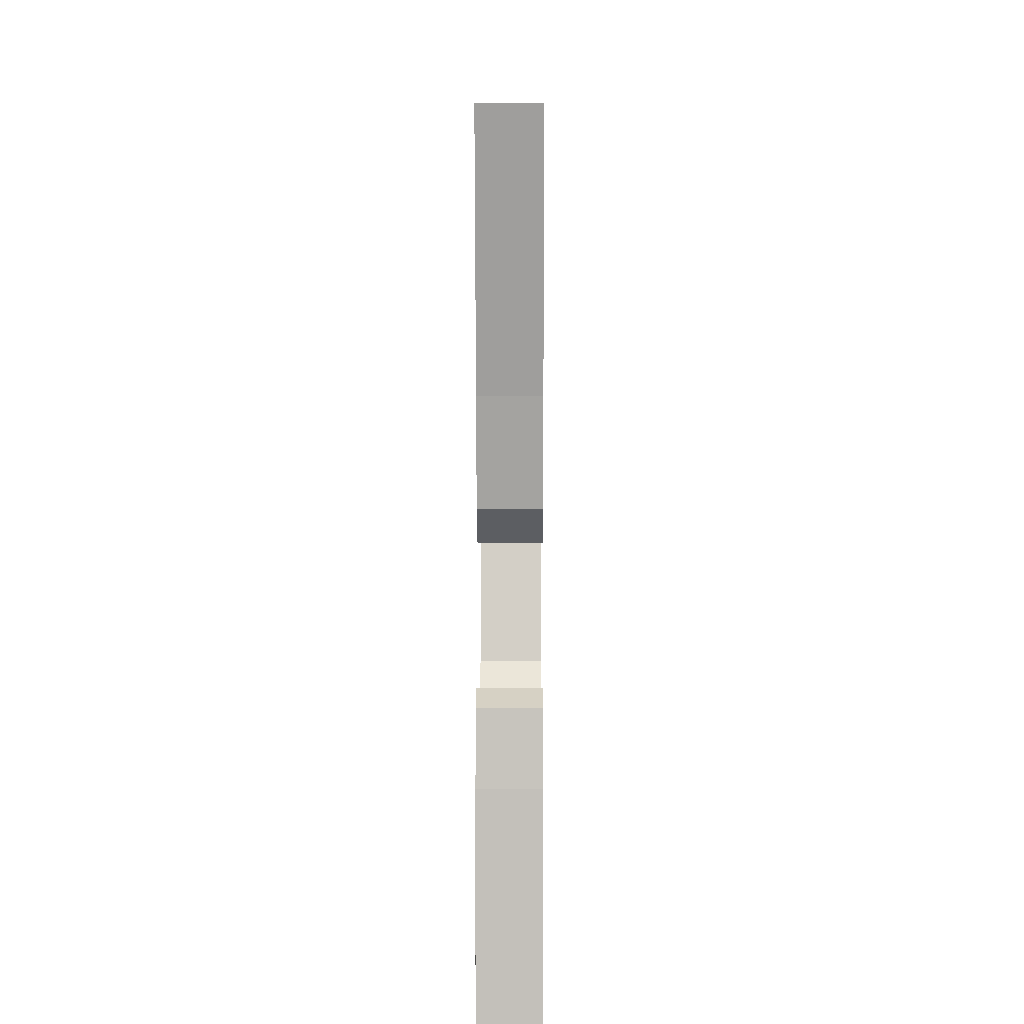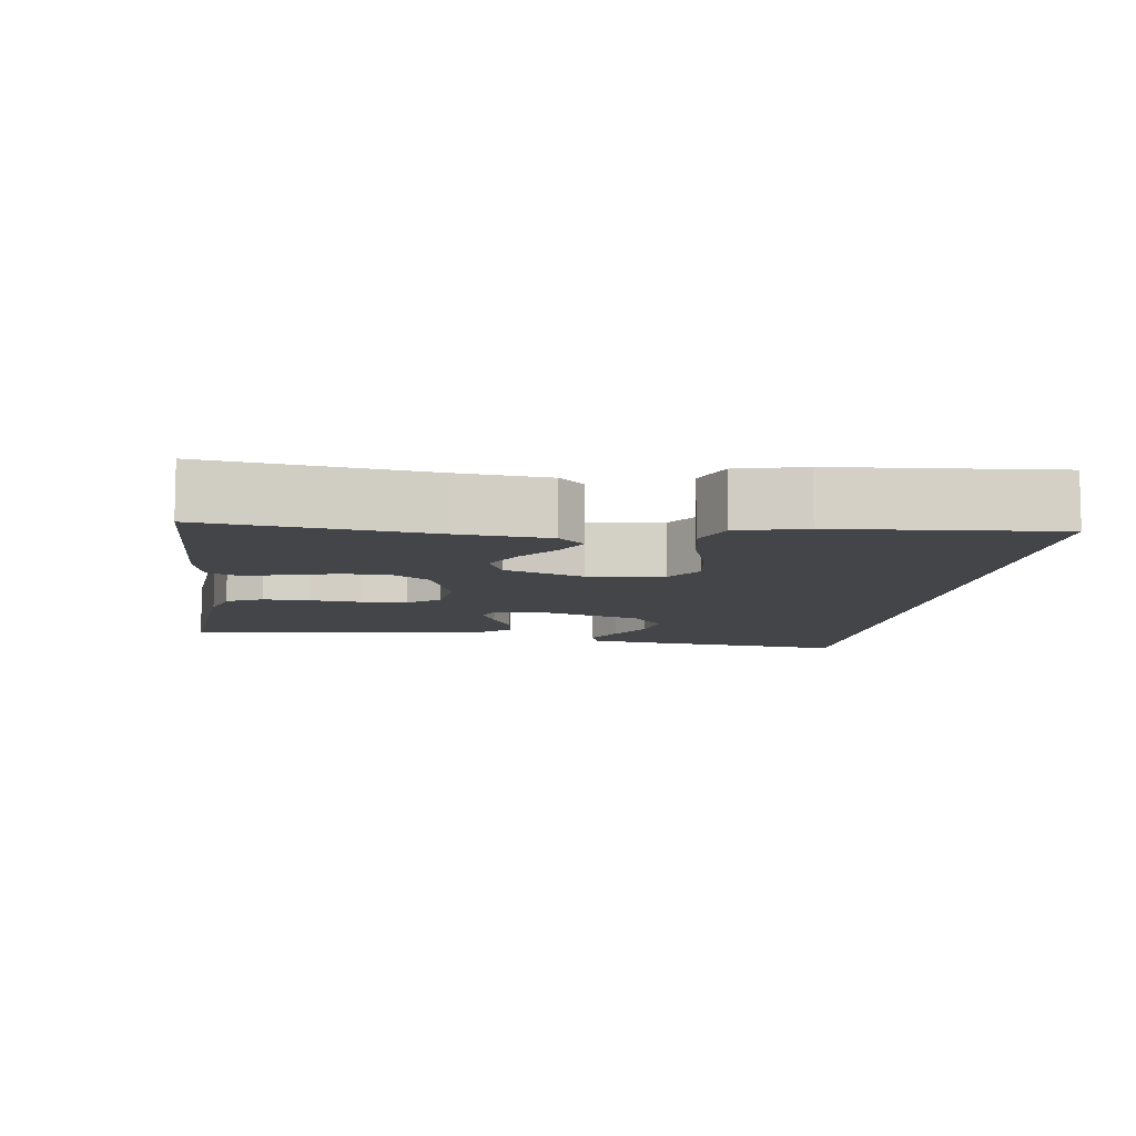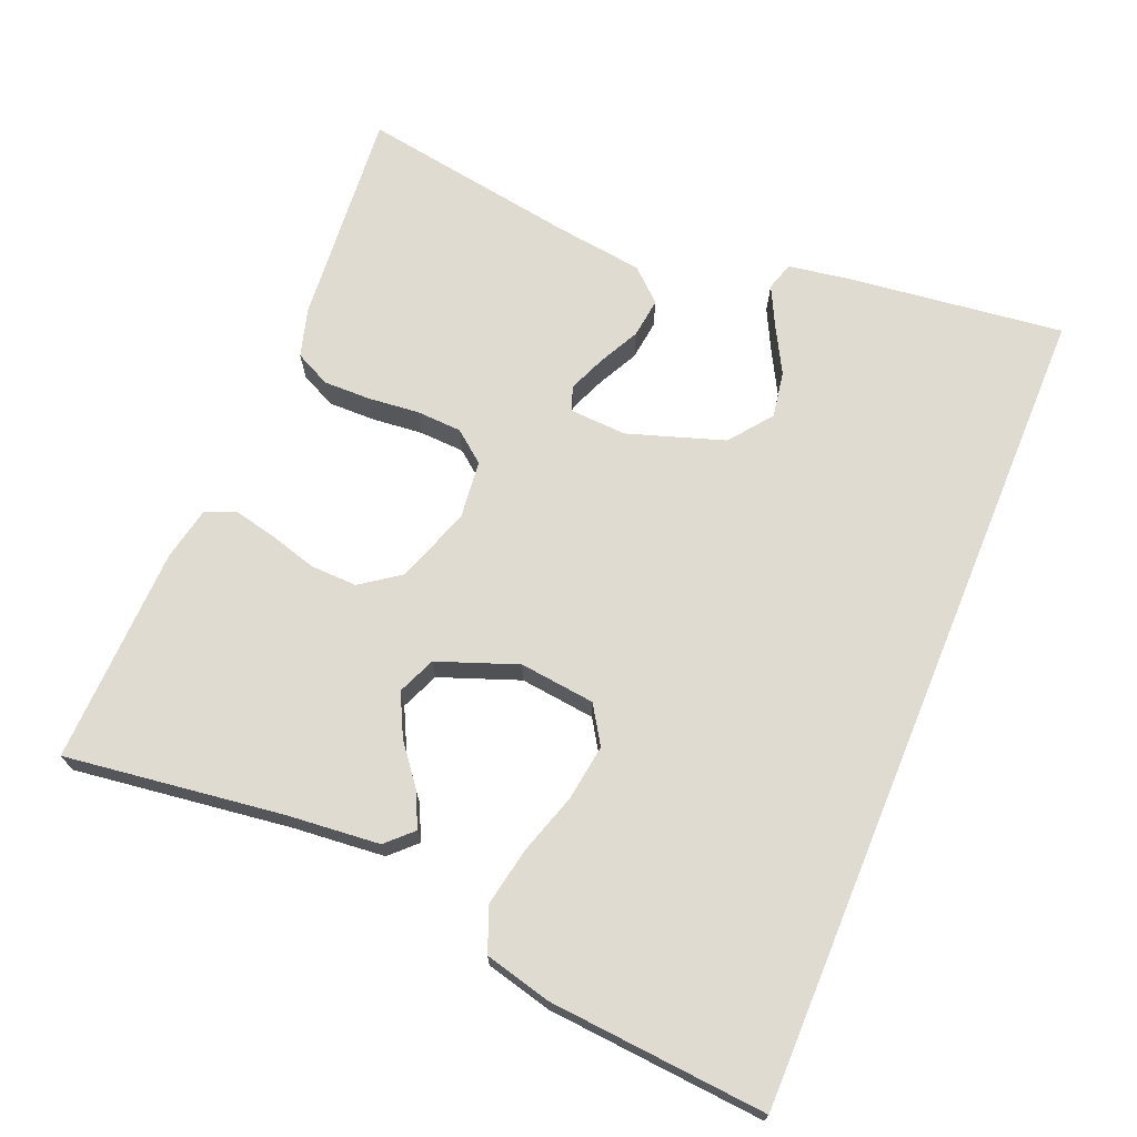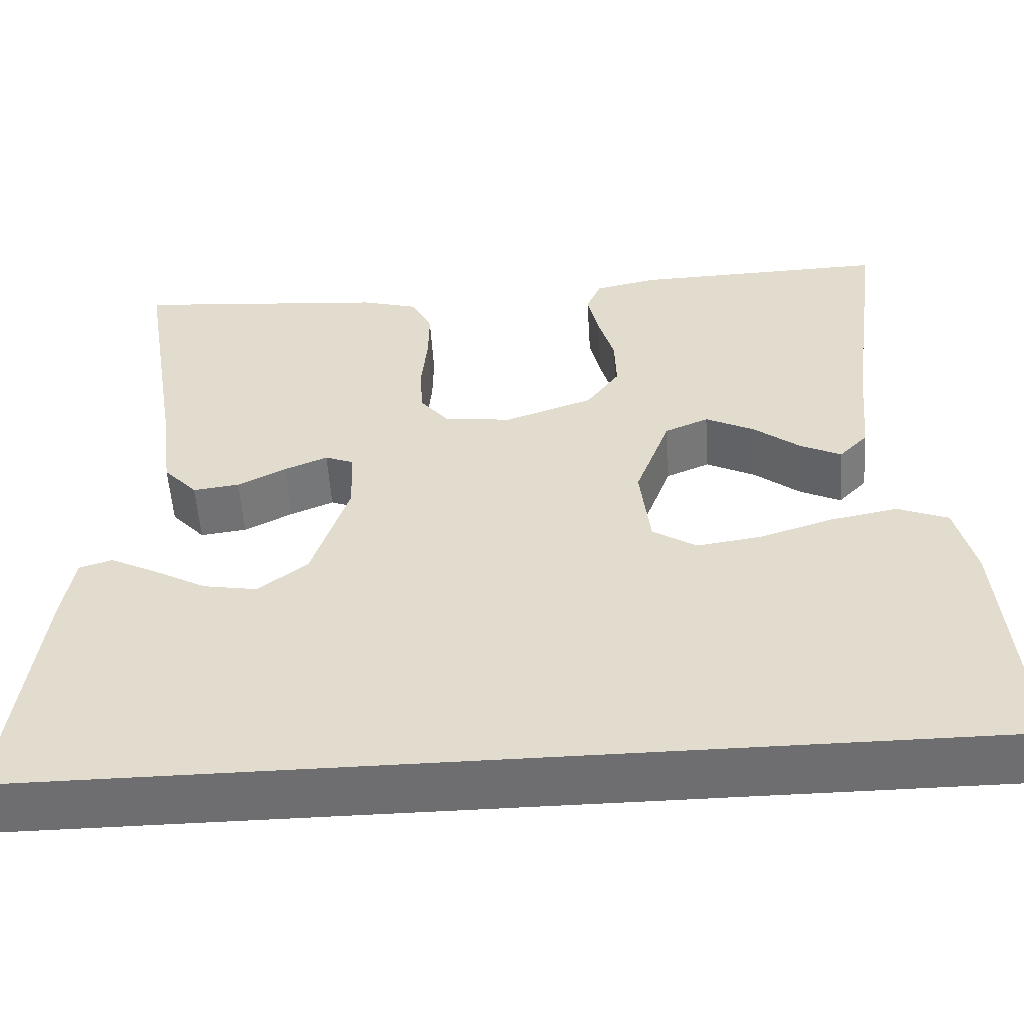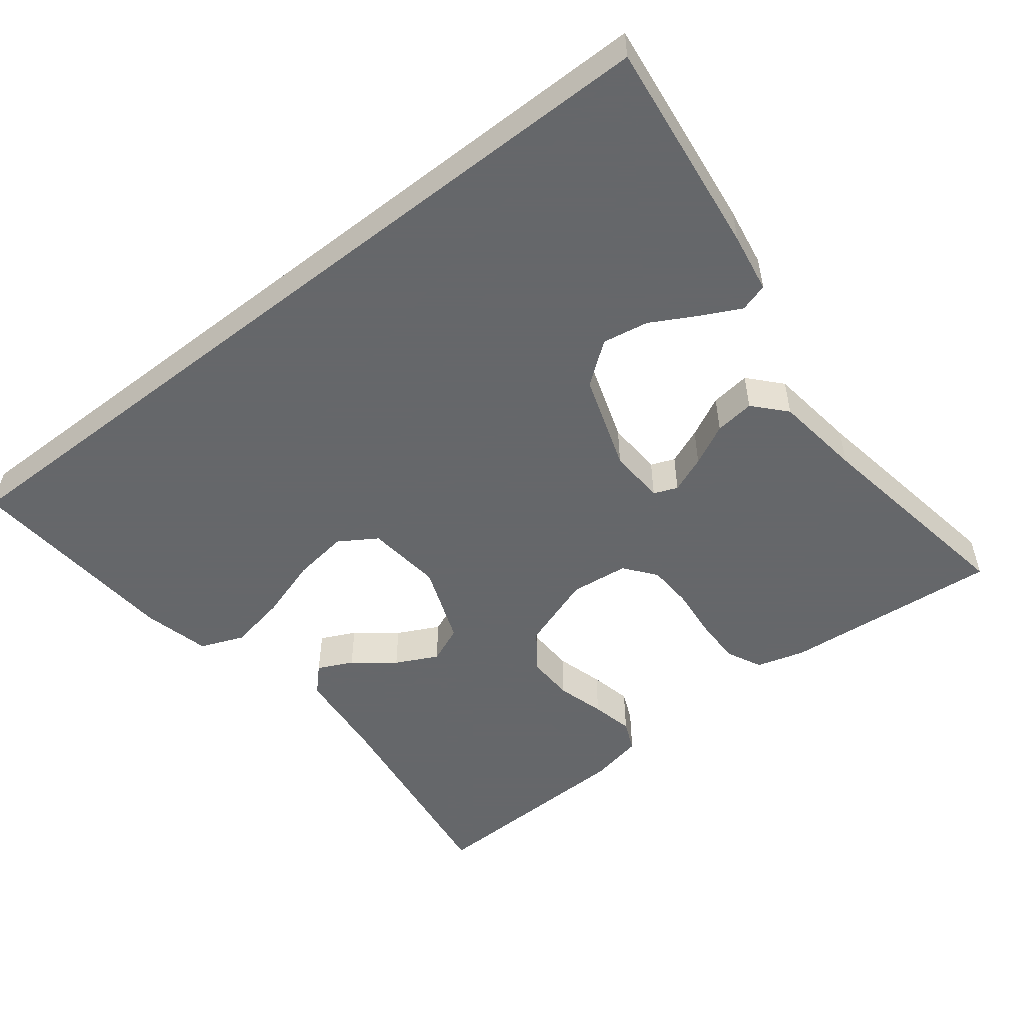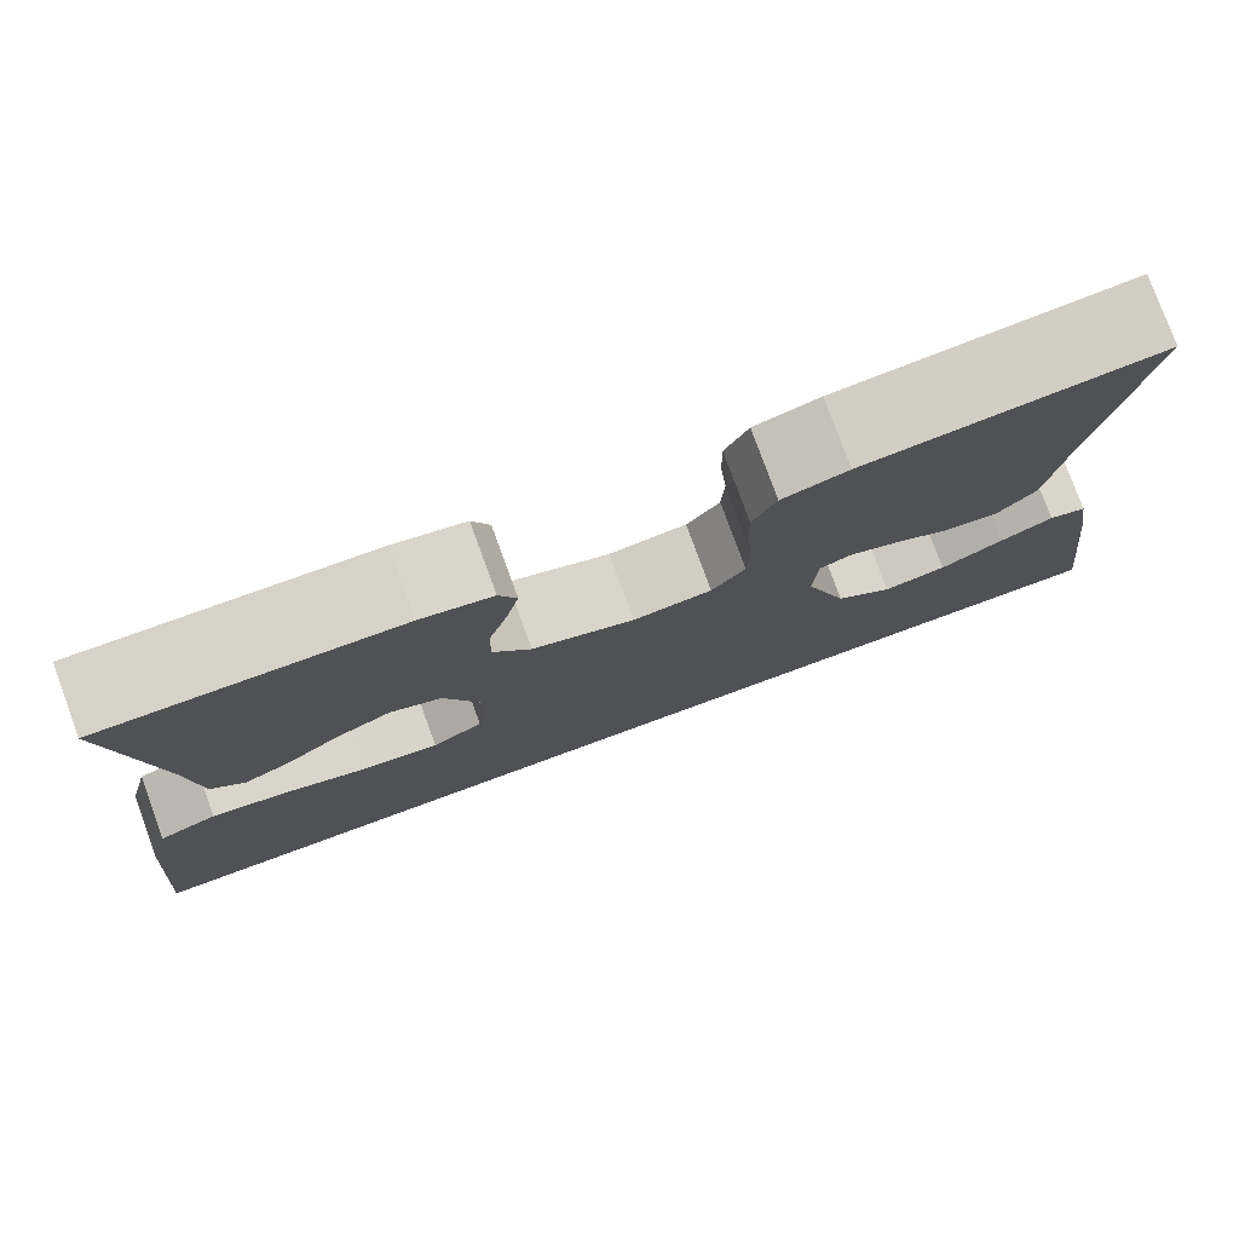
<metadata>
{"format":"obj","ext":"obj","renderer":"f3d","projection":"perspective","resolution":1024,"background":"white","views":[{"elev":9.7,"azim":-89.7,"up":"+Z"},{"elev":-8.7,"azim":82.2,"up":"+Y"},{"elev":70.0,"azim":112.5,"up":"+Y"},{"elev":-54.4,"azim":3.7,"up":"+Z"},{"elev":-52.0,"azim":-142.1,"up":"+Y"},{"elev":78.5,"azim":159.9,"up":"+Z"}]}
</metadata>
<code>
v 0.573 0.07 -0.5
v -0.569 0.07 -0.5
v -0.532 0.07 -0.2
v -0.518 0.07 -0.117
v -0.479 0.07 -0.105
v -0.425 0.07 -0.132
v -0.361 0.07 -0.167
v -0.297 0.07 -0.178
v -0.239 0.07 -0.133
v -0.195 0.07 0
v -0.199 0.07 0.078
v -0.232 0.07 0.091
v -0.283 0.07 0.07
v -0.34 0.07 0.041
v -0.395 0.07 0.034
v -0.435 0.07 0.078
v -0.451 0.07 0.2
v -0.5 0.07 0.5
v -0.2 0.07 0.474
v -0.133 0.07 0.455
v -0.109 0.07 0.406
v -0.11 0.07 0.341
v -0.117 0.07 0.27
v -0.114 0.07 0.208
v -0.08 0.07 0.165
v 0 0.07 0.156
v 0.104 0.07 0.192
v 0.143 0.07 0.246
v 0.141 0.07 0.311
v 0.122 0.07 0.377
v 0.109 0.07 0.435
v 0.127 0.07 0.477
v 0.2 0.07 0.492
v 0.5 0.07 0.5
v 0.46 0.07 0.2
v 0.448 0.07 0.072
v 0.414 0.07 0.037
v 0.366 0.07 0.06
v 0.311 0.07 0.103
v 0.253 0.07 0.132
v 0.201 0.07 0.11
v 0.16 0.07 0
v 0.172 0.07 -0.104
v 0.224 0.07 -0.137
v 0.301 0.07 -0.126
v 0.386 0.07 -0.099
v 0.466 0.07 -0.084
v 0.526 0.07 -0.108
v 0.549 0.07 -0.2
v 0.573 0 -0.5
v -0.569 0 -0.5
v -0.532 0 -0.2
v -0.518 0 -0.117
v -0.479 0 -0.105
v -0.425 0 -0.132
v -0.361 0 -0.167
v -0.297 0 -0.178
v -0.239 0 -0.133
v -0.195 0 0
v -0.199 0 0.078
v -0.232 0 0.091
v -0.283 0 0.07
v -0.34 0 0.041
v -0.395 0 0.034
v -0.435 0 0.078
v -0.451 0 0.2
v -0.5 0 0.5
v -0.2 0 0.474
v -0.133 0 0.455
v -0.109 0 0.406
v -0.11 0 0.341
v -0.117 0 0.27
v -0.114 0 0.208
v -0.08 0 0.165
v 0 0 0.156
v 0.104 0 0.192
v 0.143 0 0.246
v 0.141 0 0.311
v 0.122 0 0.377
v 0.109 0 0.435
v 0.127 0 0.477
v 0.2 0 0.492
v 0.5 0 0.5
v 0.46 0 0.2
v 0.448 0 0.072
v 0.414 0 0.037
v 0.366 0 0.06
v 0.311 0 0.103
v 0.253 0 0.132
v 0.201 0 0.11
v 0.16 0 0
v 0.172 0 -0.104
v 0.224 0 -0.137
v 0.301 0 -0.126
v 0.386 0 -0.099
v 0.466 0 -0.084
v 0.526 0 -0.108
v 0.549 0 -0.2
f 45 46 47 48
f 44 45 48 49
f 36 37 38 39
f 35 36 39 40
f 34 35 40
f 33 34 40 41
f 29 30 31 32
f 29 32 33 41
f 20 21 22 23
f 20 23 24
f 17 18 19 20
f 17 20 24
f 16 17 24 25
f 13 14 15 16
f 12 13 16 25
f 4 5 6 7
f 2 3 4 7
f 2 7 8
f 44 49 1 2
f 43 44 2 8
f 42 43 8 9
f 28 29 41 42
f 27 28 42
f 26 27 42 9
f 11 12 25 26
f 10 11 26
f 9 10 26
f 97 96 95 94
f 98 97 94 93
f 88 87 86 85
f 89 88 85 84
f 89 84 83
f 90 89 83 82
f 81 80 79 78
f 90 82 81 78
f 72 71 70 69
f 73 72 69
f 69 68 67 66
f 73 69 66
f 74 73 66 65
f 65 64 63 62
f 74 65 62 61
f 56 55 54 53
f 56 53 52 51
f 57 56 51
f 51 50 98 93
f 57 51 93 92
f 58 57 92 91
f 91 90 78 77
f 91 77 76
f 58 91 76 75
f 75 74 61 60
f 75 60 59
f 75 59 58
f 1 50 51 2
f 2 51 52 3
f 3 52 53 4
f 4 53 54 5
f 5 54 55 6
f 6 55 56 7
f 7 56 57 8
f 8 57 58 9
f 9 58 59 10
f 10 59 60 11
f 11 60 61 12
f 12 61 62 13
f 13 62 63 14
f 14 63 64 15
f 15 64 65 16
f 16 65 66 17
f 17 66 67 18
f 18 67 68 19
f 19 68 69 20
f 20 69 70 21
f 21 70 71 22
f 22 71 72 23
f 23 72 73 24
f 24 73 74 25
f 25 74 75 26
f 26 75 76 27
f 27 76 77 28
f 28 77 78 29
f 29 78 79 30
f 30 79 80 31
f 31 80 81 32
f 32 81 82 33
f 33 82 83 34
f 34 83 84 35
f 35 84 85 36
f 36 85 86 37
f 37 86 87 38
f 38 87 88 39
f 39 88 89 40
f 40 89 90 41
f 41 90 91 42
f 42 91 92 43
f 43 92 93 44
f 44 93 94 45
f 45 94 95 46
f 46 95 96 47
f 47 96 97 48
f 48 97 98 49
f 49 98 50 1

</code>
